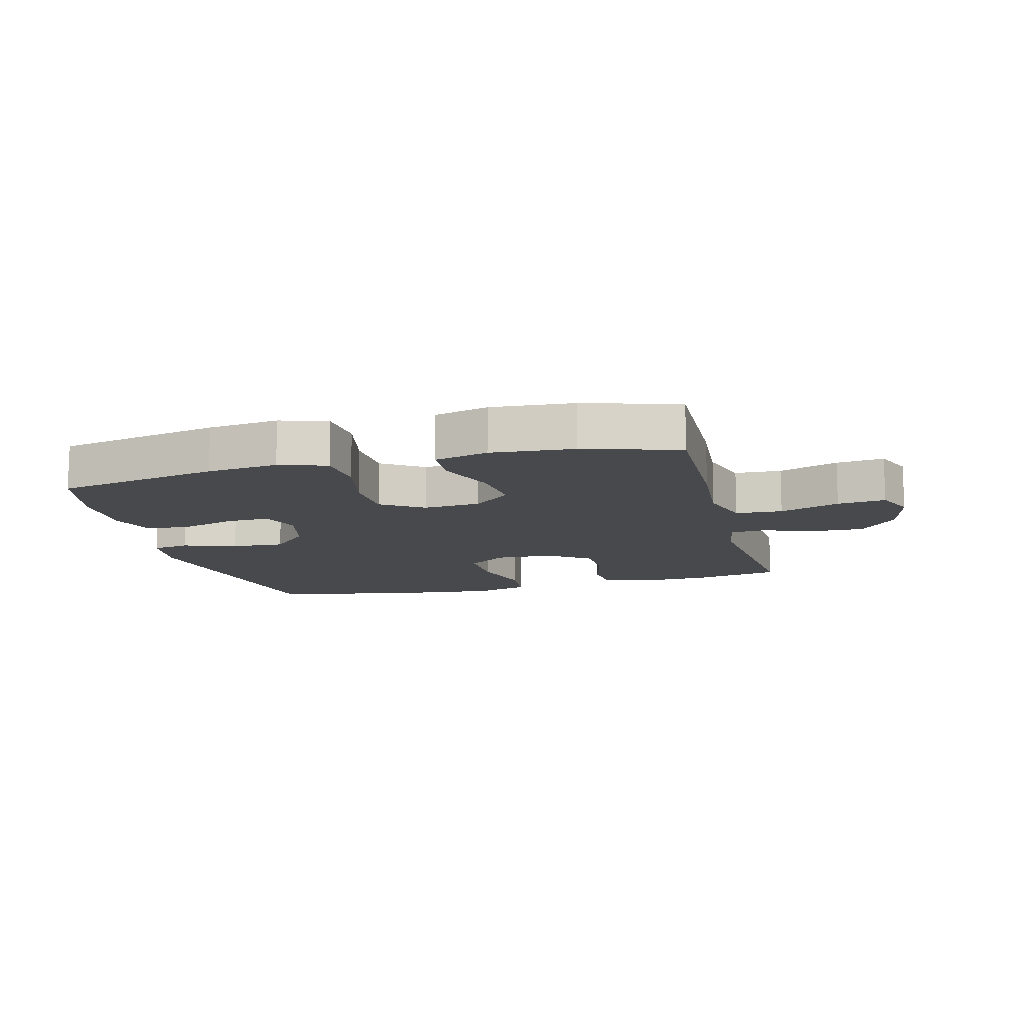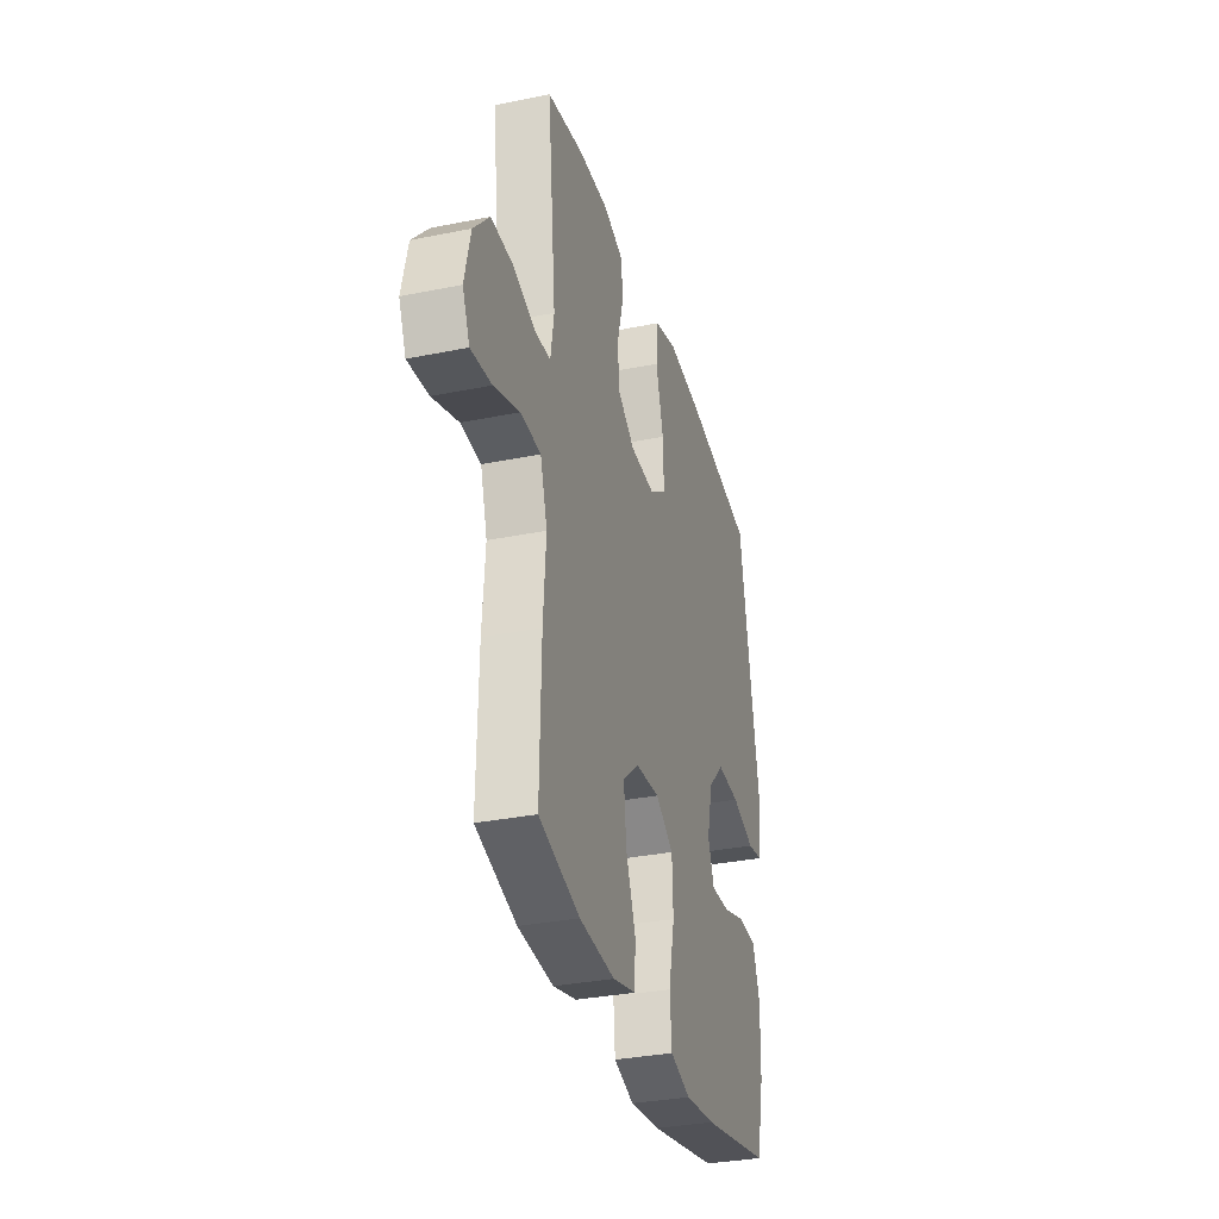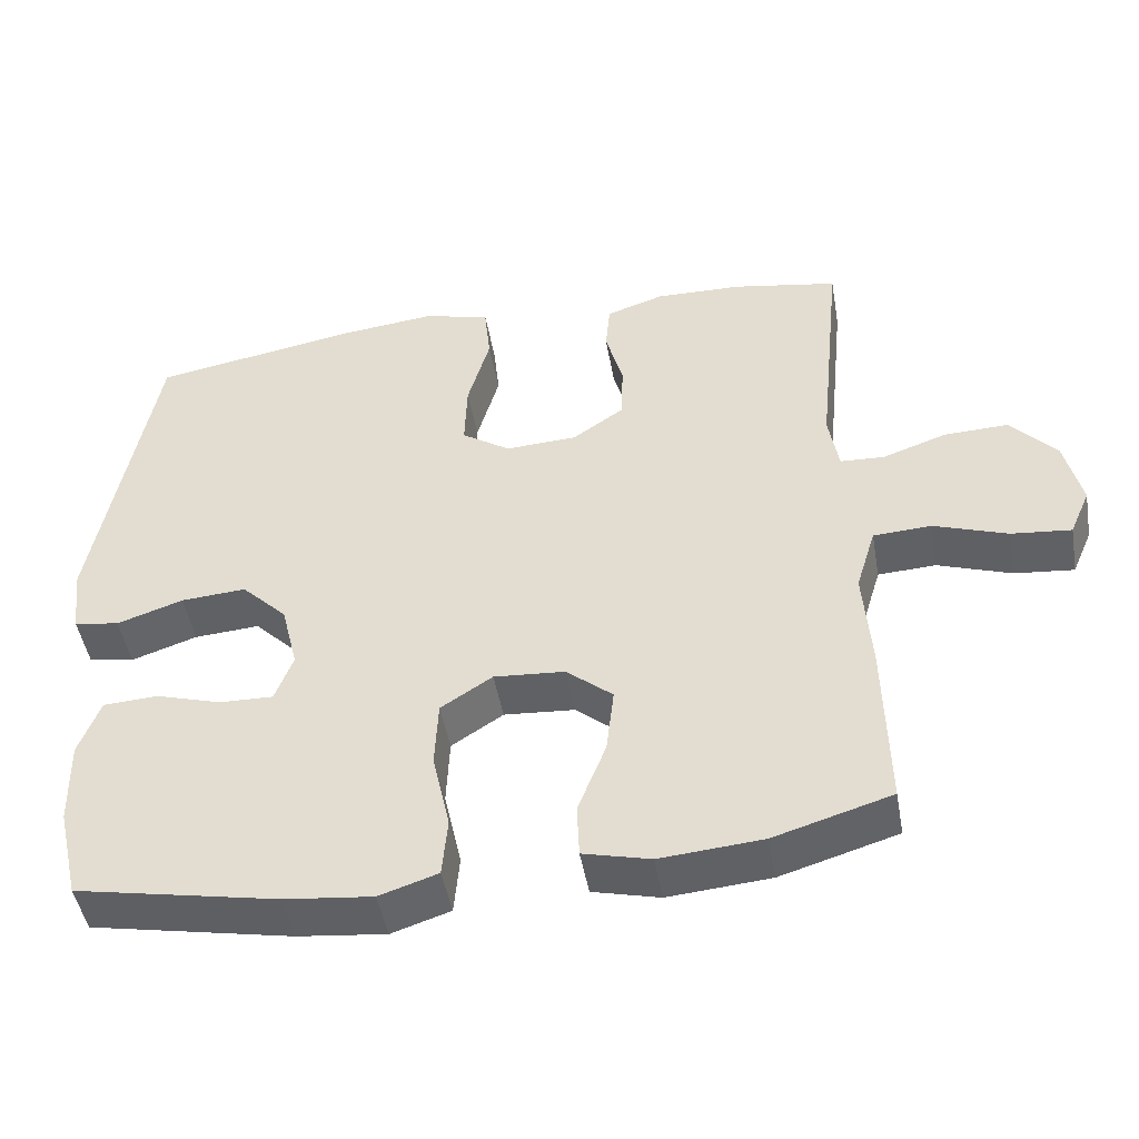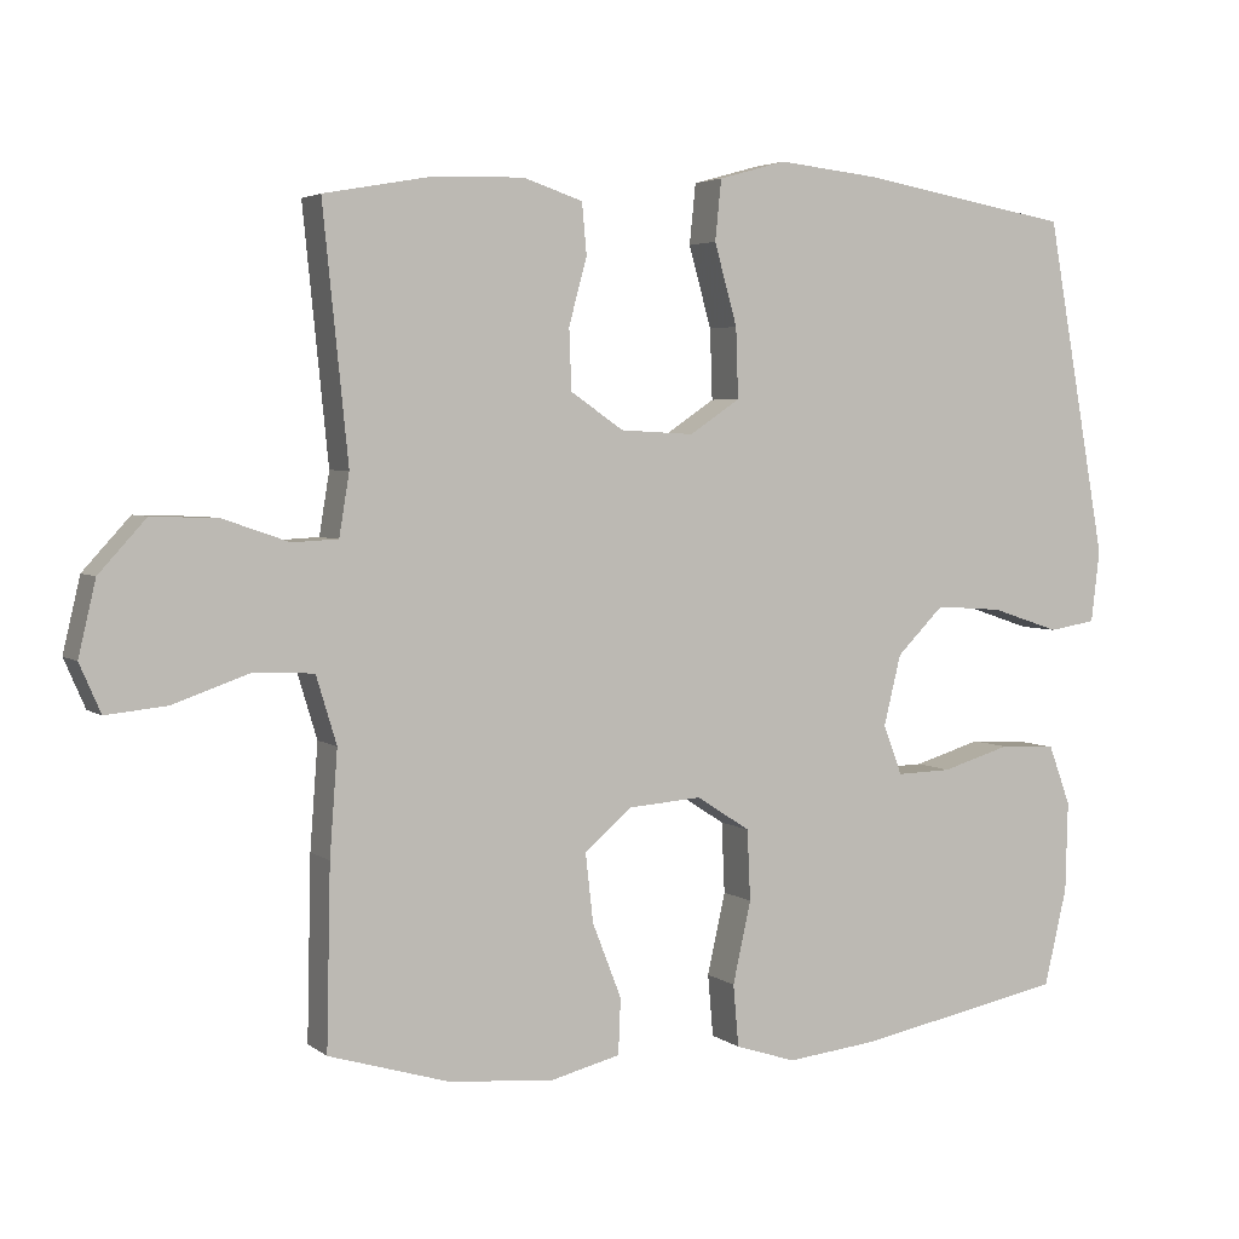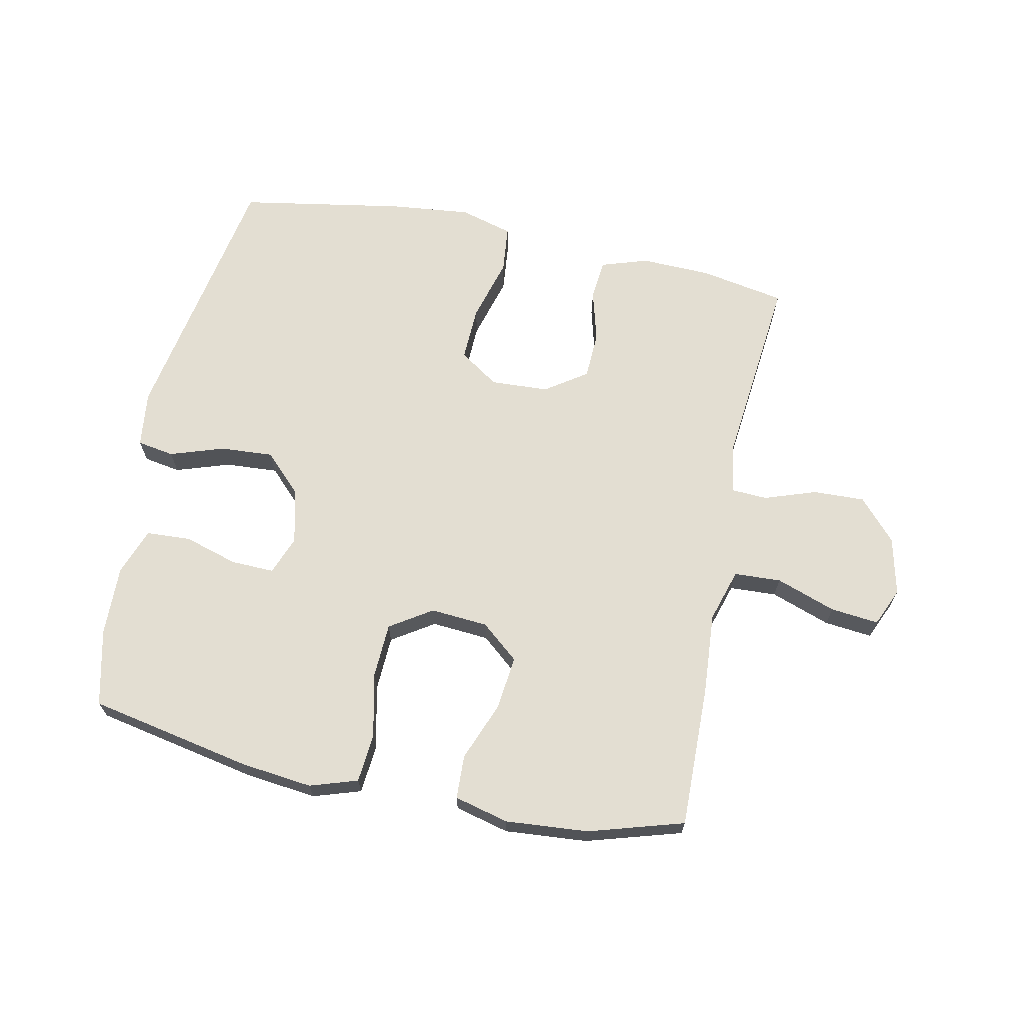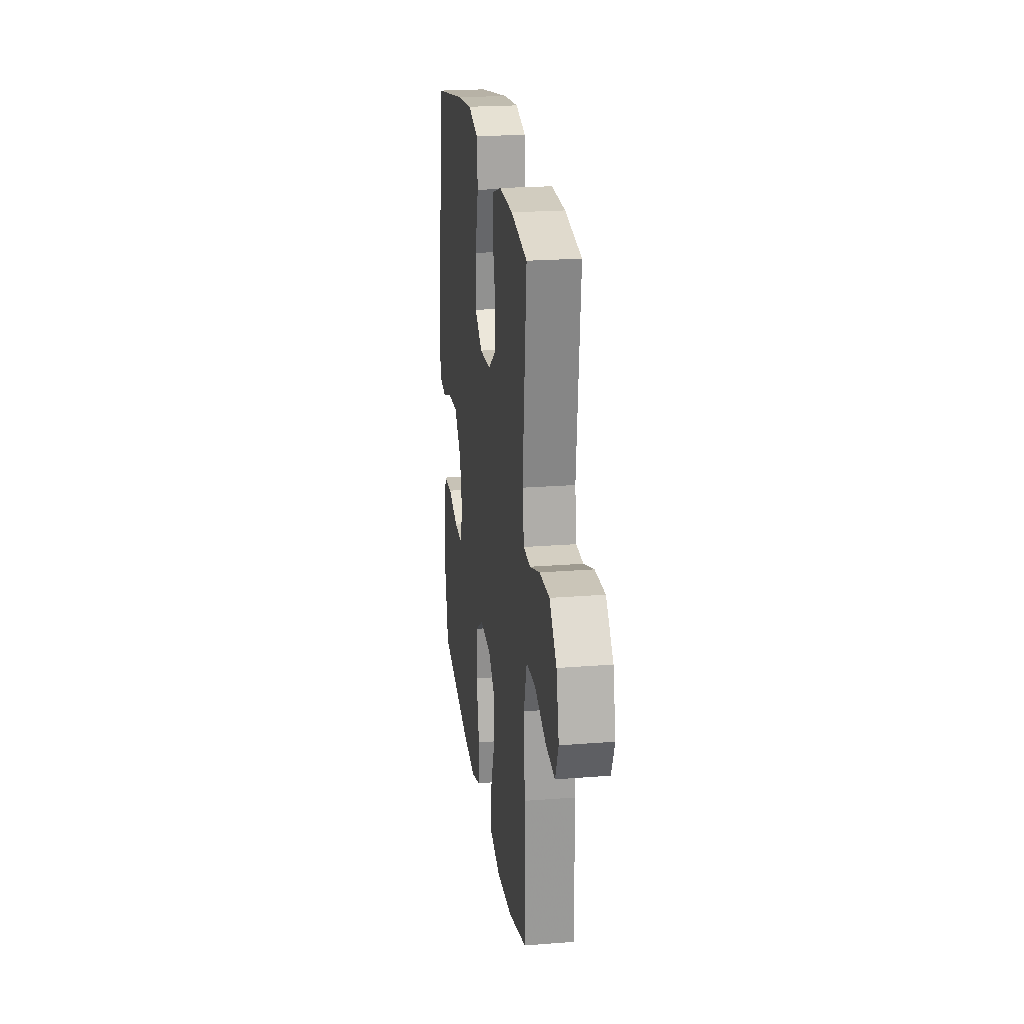
<metadata>
{"format":"obj","ext":"obj","renderer":"f3d","projection":"perspective","resolution":1024,"background":"white","views":[{"elev":-12.5,"azim":-165.5,"up":"+Y"},{"elev":-32.5,"azim":-74.2,"up":"+Z"},{"elev":-47.4,"azim":-170.0,"up":"+Z"},{"elev":3.8,"azim":-25.2,"up":"+Z"},{"elev":67.4,"azim":-168.2,"up":"+Y"},{"elev":22.5,"azim":-97.7,"up":"+Z"}]}
</metadata>
<code>
v 0.5 0.07 0.5
v 0.577 0.07 0.07
v 0.566 0.07 -0.021
v 0.506 0.07 -0.031
v 0.419 0.07 -0.002
v 0.333 0.07 0.004
v 0.273 0.07 -0.056
v 0.251 0.07 -0.146
v 0.275 0.07 -0.209
v 0.345 0.07 -0.207
v 0.432 0.07 -0.181
v 0.504 0.07 -0.185
v 0.532 0.07 -0.261
v 0.529 0.07 -0.376
v 0.5 0.07 -0.5
v 0.235 0.07 -0.552
v 0.119 0.07 -0.565
v 0.042 0.07 -0.54
v 0.035 0.07 -0.461
v 0.058 0.07 -0.357
v 0.054 0.07 -0.267
v -0.014 0.07 -0.223
v -0.107 0.07 -0.23
v -0.168 0.07 -0.281
v -0.158 0.07 -0.369
v -0.121 0.07 -0.464
v -0.124 0.07 -0.535
v -0.212 0.07 -0.557
v -0.346 0.07 -0.546
v -0.5 0.07 -0.5
v -0.495 0.07 -0.27
v -0.485 0.07 -0.137
v -0.511 0.07 -0.051
v -0.587 0.07 -0.047
v -0.684 0.07 -0.081
v -0.762 0.07 -0.089
v -0.789 0.07 -0.027
v -0.767 0.07 0.067
v -0.707 0.07 0.133
v -0.623 0.07 0.13
v -0.539 0.07 0.101
v -0.481 0.07 0.104
v -0.468 0.07 0.183
v -0.5 0.07 0.5
v -0.362 0.07 0.525
v -0.248 0.07 0.528
v -0.172 0.07 0.503
v -0.166 0.07 0.438
v -0.189 0.07 0.353
v -0.186 0.07 0.276
v -0.119 0.07 0.23
v -0.025 0.07 0.225
v 0.039 0.07 0.268
v 0.036 0.07 0.357
v 0.007 0.07 0.46
v 0.015 0.07 0.537
v 0.101 0.07 0.561
v 0.231 0.07 0.547
v 0.5 0 0.5
v 0.577 0 0.07
v 0.566 0 -0.021
v 0.506 0 -0.031
v 0.419 0 -0.002
v 0.333 0 0.004
v 0.273 0 -0.056
v 0.251 0 -0.146
v 0.275 0 -0.209
v 0.345 0 -0.207
v 0.432 0 -0.181
v 0.504 0 -0.185
v 0.532 0 -0.261
v 0.529 0 -0.376
v 0.5 0 -0.5
v 0.235 0 -0.552
v 0.119 0 -0.565
v 0.042 0 -0.54
v 0.035 0 -0.461
v 0.058 0 -0.357
v 0.054 0 -0.267
v -0.014 0 -0.223
v -0.107 0 -0.23
v -0.168 0 -0.281
v -0.158 0 -0.369
v -0.121 0 -0.464
v -0.124 0 -0.535
v -0.212 0 -0.557
v -0.346 0 -0.546
v -0.5 0 -0.5
v -0.495 0 -0.27
v -0.485 0 -0.137
v -0.511 0 -0.051
v -0.587 0 -0.047
v -0.684 0 -0.081
v -0.762 0 -0.089
v -0.789 0 -0.027
v -0.767 0 0.067
v -0.707 0 0.133
v -0.623 0 0.13
v -0.539 0 0.101
v -0.481 0 0.104
v -0.468 0 0.183
v -0.5 0 0.5
v -0.362 0 0.525
v -0.248 0 0.528
v -0.172 0 0.503
v -0.166 0 0.438
v -0.189 0 0.353
v -0.186 0 0.276
v -0.119 0 0.23
v -0.025 0 0.225
v 0.039 0 0.268
v 0.036 0 0.357
v 0.007 0 0.46
v 0.015 0 0.537
v 0.101 0 0.561
v 0.231 0 0.547
f 3 4 5
f 2 3 5
f 1 2 5
f 58 1 5
f 57 58 5
f 56 57 5
f 55 56 5
f 54 55 5
f 53 54 5 6
f 52 53 6 7
f 51 52 7 8
f 50 51 8 9
f 47 48 49
f 46 47 49
f 45 46 49
f 44 45 49
f 43 44 49
f 42 43 49 50
f 39 40 41
f 38 39 41
f 37 38 41
f 36 37 41
f 35 36 41
f 34 35 41
f 33 34 41 42
f 42 50 9
f 33 42 9
f 32 33 9
f 30 31 32
f 29 30 32
f 28 29 32
f 27 28 32
f 26 27 32
f 25 26 32
f 18 19 20
f 17 18 20
f 16 17 20
f 15 16 20
f 14 15 20
f 13 14 20
f 12 13 20
f 11 12 20
f 10 11 20
f 9 10 20 21
f 24 25 32
f 23 24 32
f 22 23 32
f 22 32 9
f 9 21 22
f 63 62 61
f 63 61 60
f 63 60 59
f 63 59 116
f 63 116 115
f 63 115 114
f 63 114 113
f 63 113 112
f 64 63 112 111
f 65 64 111 110
f 66 65 110 109
f 67 66 109 108
f 107 106 105
f 107 105 104
f 107 104 103
f 107 103 102
f 107 102 101
f 108 107 101 100
f 99 98 97
f 99 97 96
f 99 96 95
f 99 95 94
f 99 94 93
f 99 93 92
f 100 99 92 91
f 67 108 100
f 67 100 91
f 67 91 90
f 90 89 88
f 90 88 87
f 90 87 86
f 90 86 85
f 90 85 84
f 90 84 83
f 78 77 76
f 78 76 75
f 78 75 74
f 78 74 73
f 78 73 72
f 78 72 71
f 78 71 70
f 78 70 69
f 78 69 68
f 79 78 68 67
f 90 83 82
f 90 82 81
f 90 81 80
f 67 90 80
f 80 79 67
f 1 59 60 2
f 2 60 61 3
f 3 61 62 4
f 4 62 63 5
f 5 63 64 6
f 6 64 65 7
f 7 65 66 8
f 8 66 67 9
f 9 67 68 10
f 10 68 69 11
f 11 69 70 12
f 12 70 71 13
f 13 71 72 14
f 14 72 73 15
f 15 73 74 16
f 16 74 75 17
f 17 75 76 18
f 18 76 77 19
f 19 77 78 20
f 20 78 79 21
f 21 79 80 22
f 22 80 81 23
f 23 81 82 24
f 24 82 83 25
f 25 83 84 26
f 26 84 85 27
f 27 85 86 28
f 28 86 87 29
f 29 87 88 30
f 30 88 89 31
f 31 89 90 32
f 32 90 91 33
f 33 91 92 34
f 34 92 93 35
f 35 93 94 36
f 36 94 95 37
f 37 95 96 38
f 38 96 97 39
f 39 97 98 40
f 40 98 99 41
f 41 99 100 42
f 42 100 101 43
f 43 101 102 44
f 44 102 103 45
f 45 103 104 46
f 46 104 105 47
f 47 105 106 48
f 48 106 107 49
f 49 107 108 50
f 50 108 109 51
f 51 109 110 52
f 52 110 111 53
f 53 111 112 54
f 54 112 113 55
f 55 113 114 56
f 56 114 115 57
f 57 115 116 58
f 58 116 59 1

</code>
